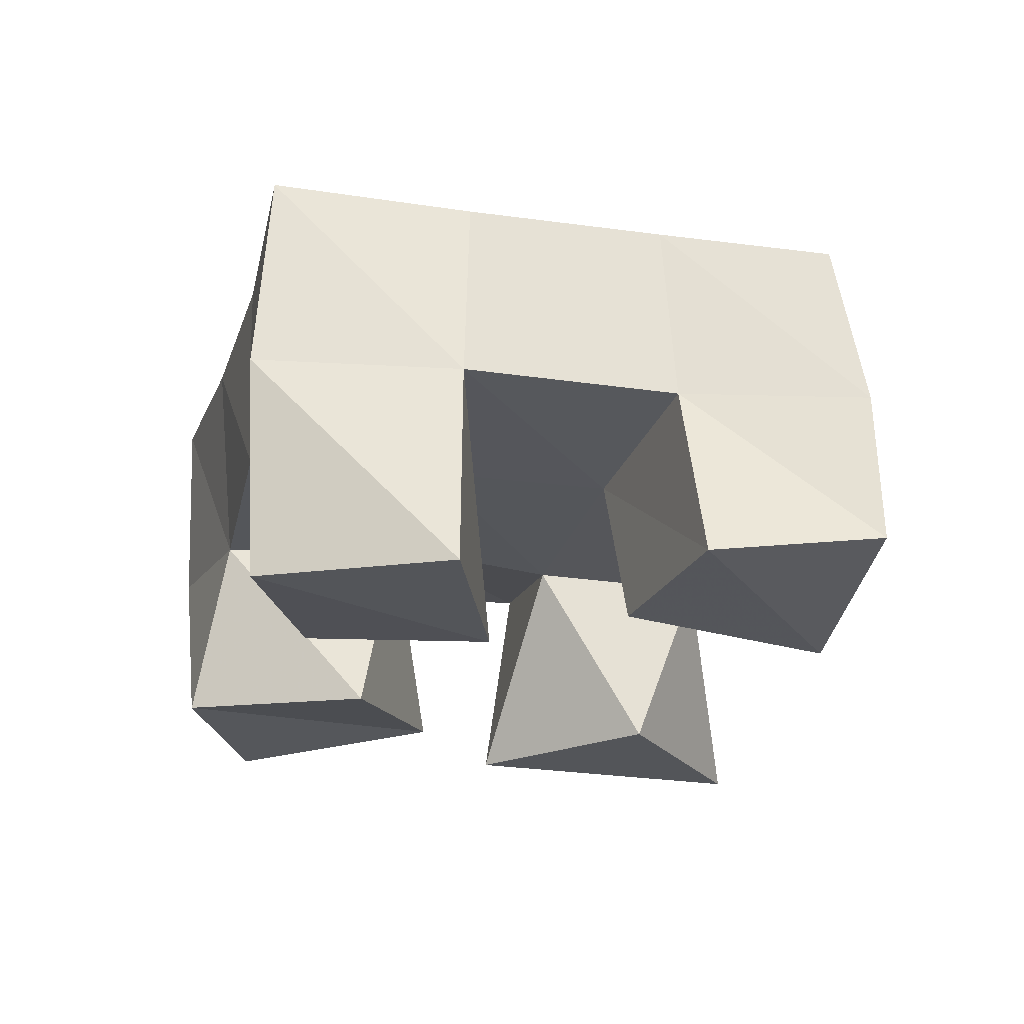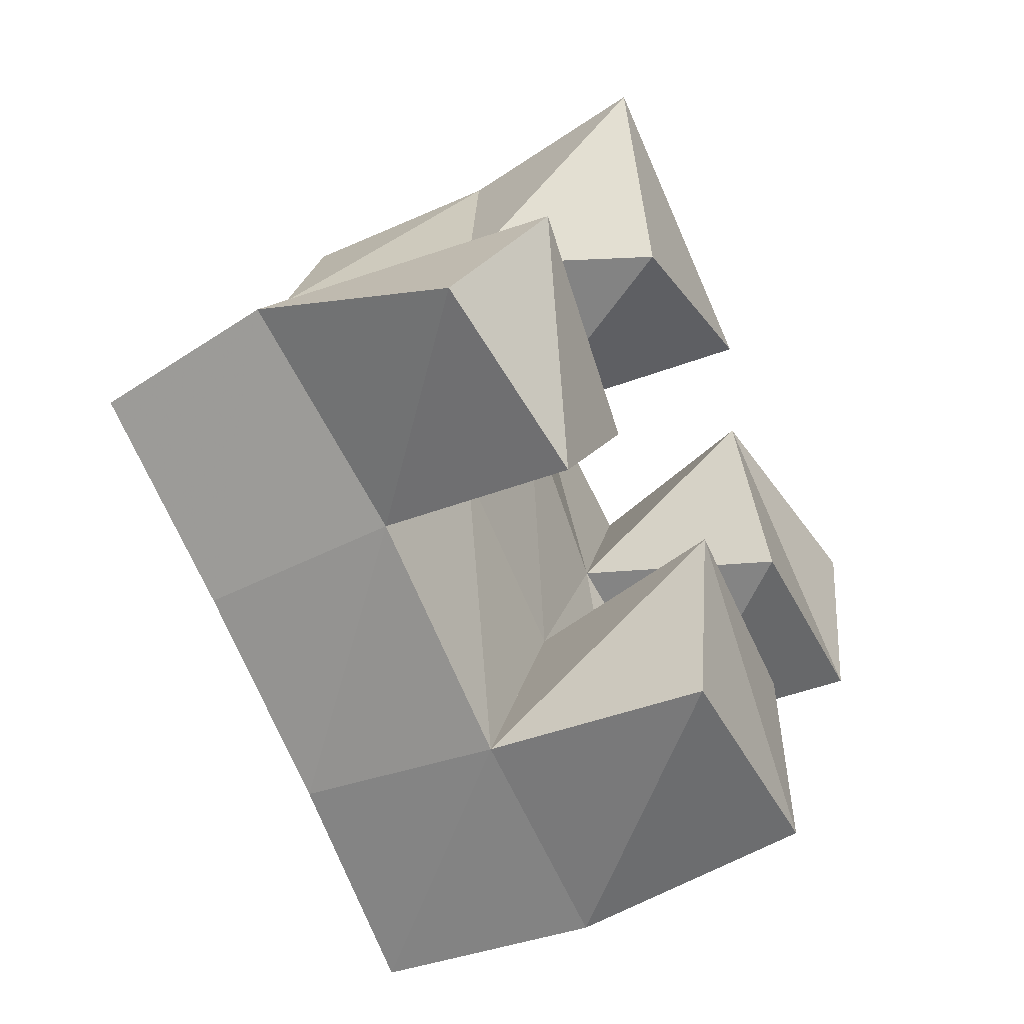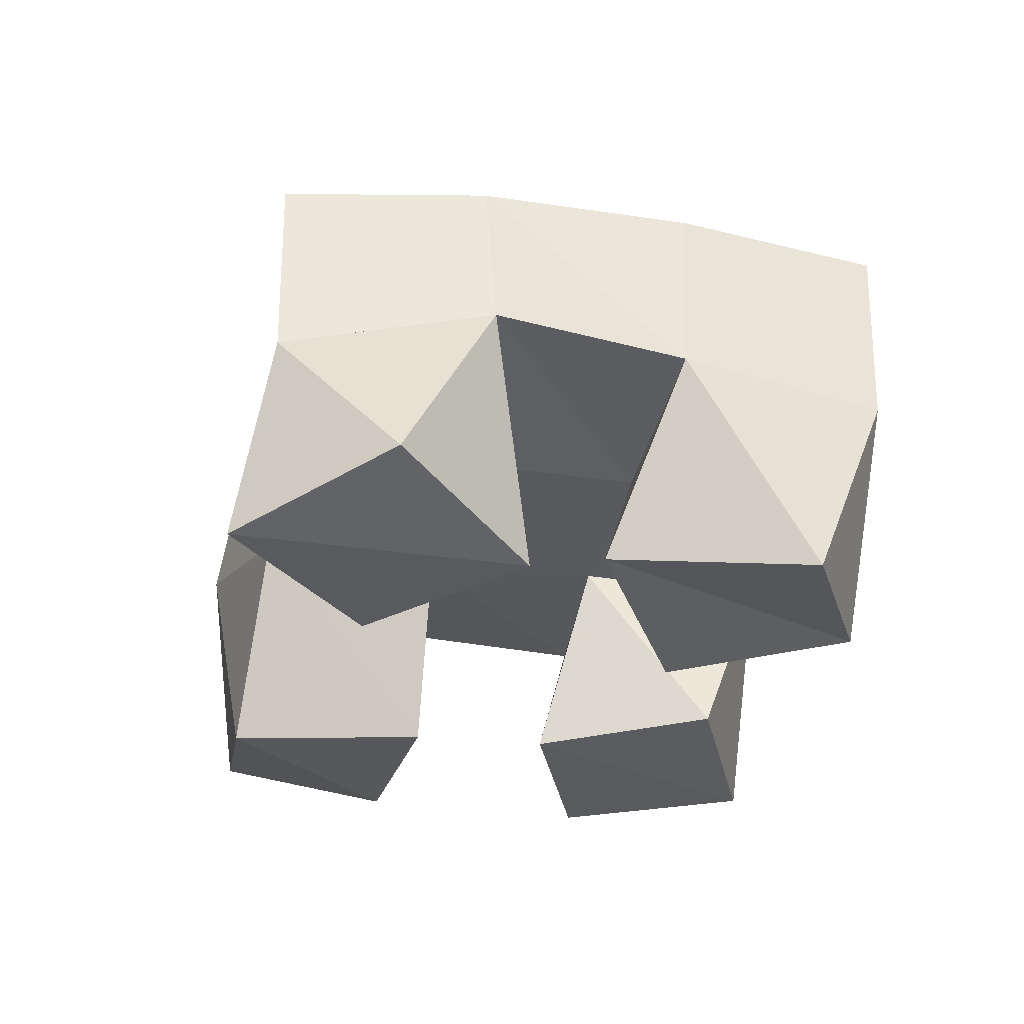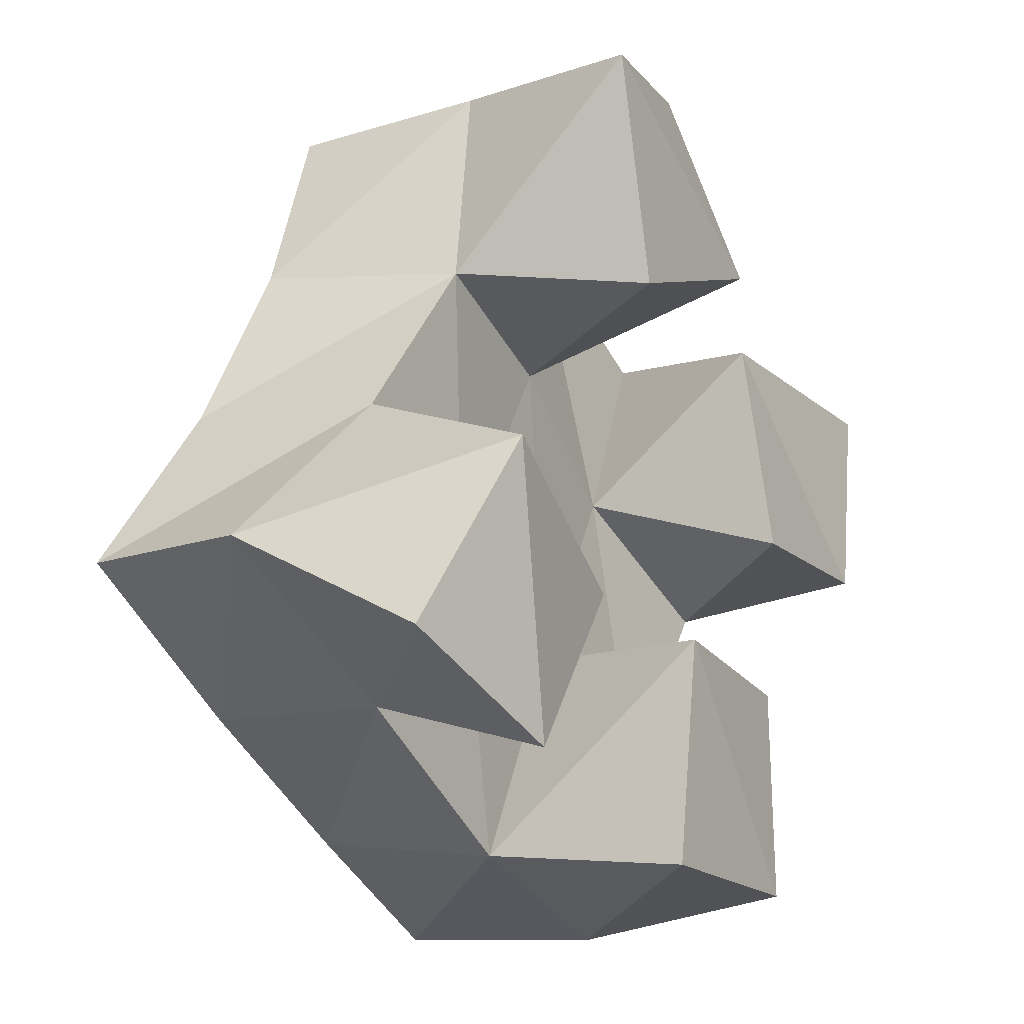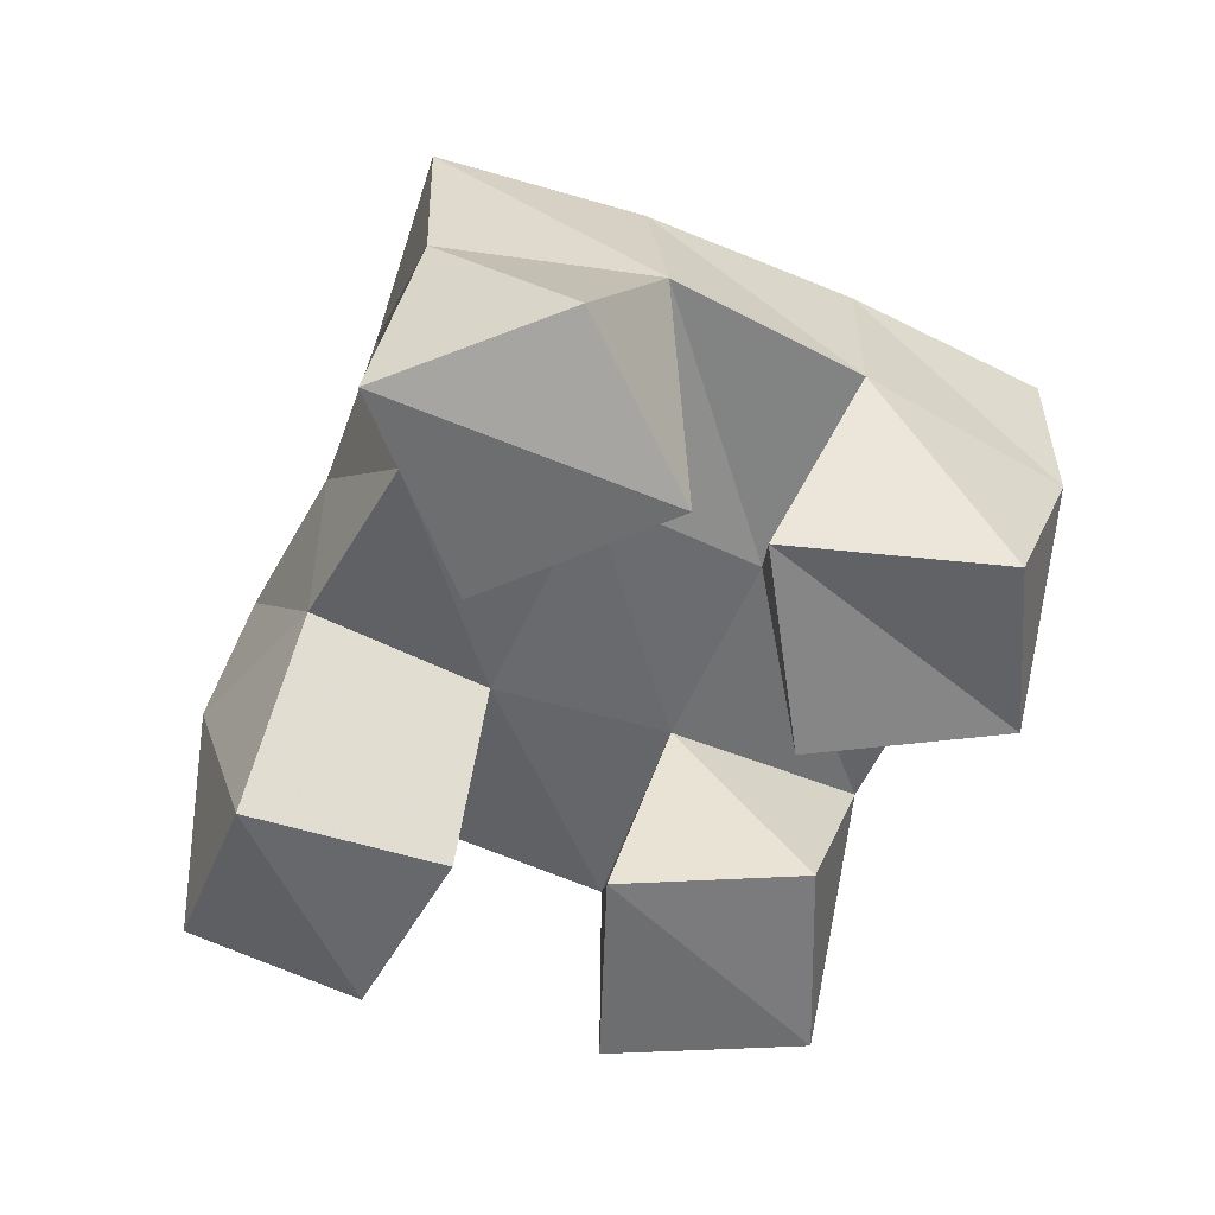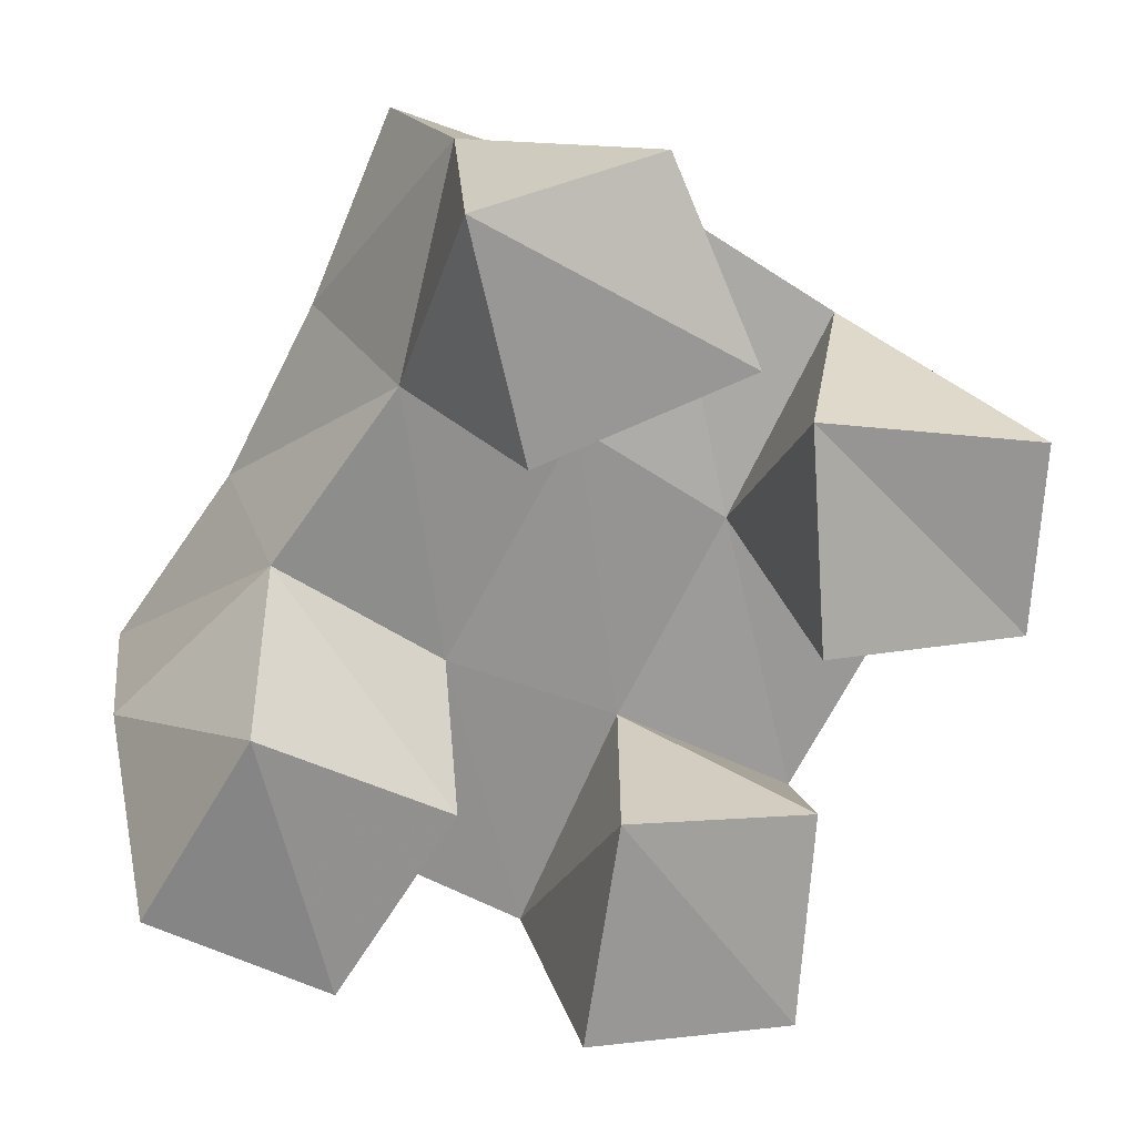
<metadata>
{"format":"obj","ext":"obj","renderer":"f3d","projection":"perspective","resolution":1024,"background":"white","views":[{"elev":-24.0,"azim":-164.4,"up":"+Y"},{"elev":-45.7,"azim":-62.3,"up":"+Z"},{"elev":-30.5,"azim":18.7,"up":"+Y"},{"elev":-14.0,"azim":-59.0,"up":"+Z"},{"elev":-54.2,"azim":7.0,"up":"+Y"},{"elev":21.2,"azim":-17.6,"up":"+Z"}]}
</metadata>
<code>
v 2.761 0.1115 -0.378
v 2.765 0.162 -0.3526
v 2.801 0.1045 -0.3986
v 2.809 0.1535 -0.3845
v 2.784 0.1 -0.3344
v 2.799 0.1492 -0.3163
v 2.829 0.1051 -0.3603
v 2.838 0.149 -0.3436
v 2.909 0.1 -0.3328
v 2.906 0.1504 -0.3173
v 2.958 0.1015 -0.3339
v 2.946 0.1441 -0.3423
v 2.908 0.1069 -0.2811
v 2.933 0.1556 -0.2723
v 2.96 0.1 -0.2887
v 2.975 0.1508 -0.3039
v 2.843 0.1 -0.2827
v 2.828 0.1447 -0.2768
v 2.893 0.1 -0.2665
v 2.869 0.1482 -0.2913
v 2.831 0.1 -0.229
v 2.842 0.1498 -0.2253
v 2.877 0.1113 -0.2219
v 2.892 0.1597 -0.2446
v 2.855 0.1 -0.4189
v 2.856 0.1521 -0.414
v 2.906 0.1 -0.4223
v 2.905 0.153 -0.431
v 2.864 0.1 -0.3653
v 2.88 0.1501 -0.3631
v 2.911 0.1035 -0.3716
v 2.922 0.1483 -0.3865
v 2.773 0.2065 -0.3519
v 2.813 0.2009 -0.3831
v 2.8 0.1994 -0.3121
v 2.84 0.1987 -0.3398
v 2.82 0.1947 -0.2713
v 2.864 0.1991 -0.295
v 2.841 0.1982 -0.2279
v 2.887 0.2038 -0.2517
v 2.857 0.2 -0.4085
v 2.881 0.1982 -0.3633
v 2.906 0.1992 -0.3201
v 2.933 0.2035 -0.2793
v 2.902 0.2028 -0.4292
v 2.924 0.1986 -0.3862
v 2.949 0.1963 -0.3468
v 2.976 0.199 -0.307
f 1 2 4
f 3 1 4
f 2 6 8
f 4 2 8
f 6 5 7
f 8 6 7
f 5 1 3
f 7 5 3
f 8 7 3
f 4 8 3
f 2 1 5
f 6 2 5
f 9 10 12
f 11 9 12
f 10 14 16
f 12 10 16
f 14 13 15
f 16 14 15
f 13 9 11
f 15 13 11
f 16 15 11
f 12 16 11
f 10 9 13
f 14 10 13
f 17 18 20
f 19 17 20
f 18 22 24
f 20 18 24
f 22 21 23
f 24 22 23
f 21 17 19
f 23 21 19
f 24 23 19
f 20 24 19
f 18 17 21
f 22 18 21
f 25 26 28
f 27 25 28
f 26 30 32
f 28 26 32
f 30 29 31
f 32 30 31
f 29 25 27
f 31 29 27
f 32 31 27
f 28 32 27
f 26 25 29
f 30 26 29
f 2 33 34
f 4 2 34
f 33 35 36
f 34 33 36
f 35 6 8
f 36 35 8
f 6 2 4
f 8 6 4
f 36 8 4
f 34 36 4
f 33 2 6
f 35 33 6
f 6 35 36
f 8 6 36
f 35 37 38
f 36 35 38
f 37 18 20
f 38 37 20
f 18 6 8
f 20 18 8
f 38 20 8
f 36 38 8
f 35 6 18
f 37 35 18
f 18 37 38
f 20 18 38
f 37 39 40
f 38 37 40
f 39 22 24
f 40 39 24
f 22 18 20
f 24 22 20
f 40 24 20
f 38 40 20
f 37 18 22
f 39 37 22
f 4 34 41
f 26 4 41
f 34 36 42
f 41 34 42
f 36 8 30
f 42 36 30
f 8 4 26
f 30 8 26
f 42 30 26
f 41 42 26
f 34 4 8
f 36 34 8
f 8 36 42
f 30 8 42
f 36 38 43
f 42 36 43
f 38 20 10
f 43 38 10
f 20 8 30
f 10 20 30
f 43 10 30
f 42 43 30
f 36 8 20
f 38 36 20
f 20 38 43
f 10 20 43
f 38 40 44
f 43 38 44
f 40 24 14
f 44 40 14
f 24 20 10
f 14 24 10
f 44 14 10
f 43 44 10
f 38 20 24
f 40 38 24
f 26 41 45
f 28 26 45
f 41 42 46
f 45 41 46
f 42 30 32
f 46 42 32
f 30 26 28
f 32 30 28
f 46 32 28
f 45 46 28
f 41 26 30
f 42 41 30
f 30 42 46
f 32 30 46
f 42 43 47
f 46 42 47
f 43 10 12
f 47 43 12
f 10 30 32
f 12 10 32
f 47 12 32
f 46 47 32
f 42 30 10
f 43 42 10
f 10 43 47
f 12 10 47
f 43 44 48
f 47 43 48
f 44 14 16
f 48 44 16
f 14 10 12
f 16 14 12
f 48 16 12
f 47 48 12
f 43 10 14
f 44 43 14

</code>
